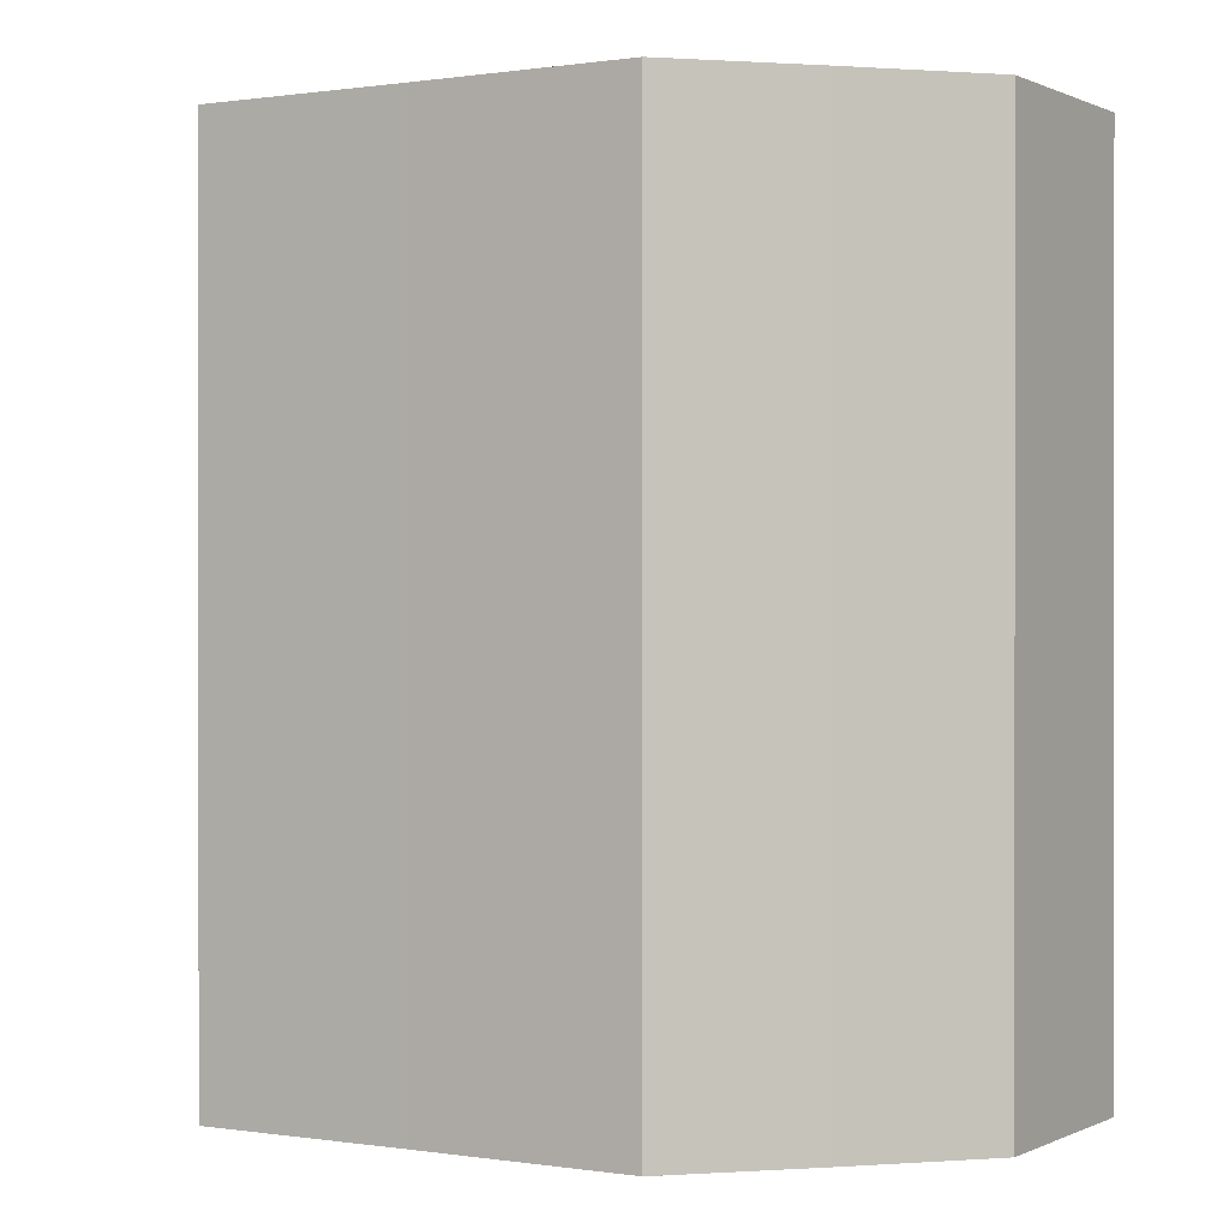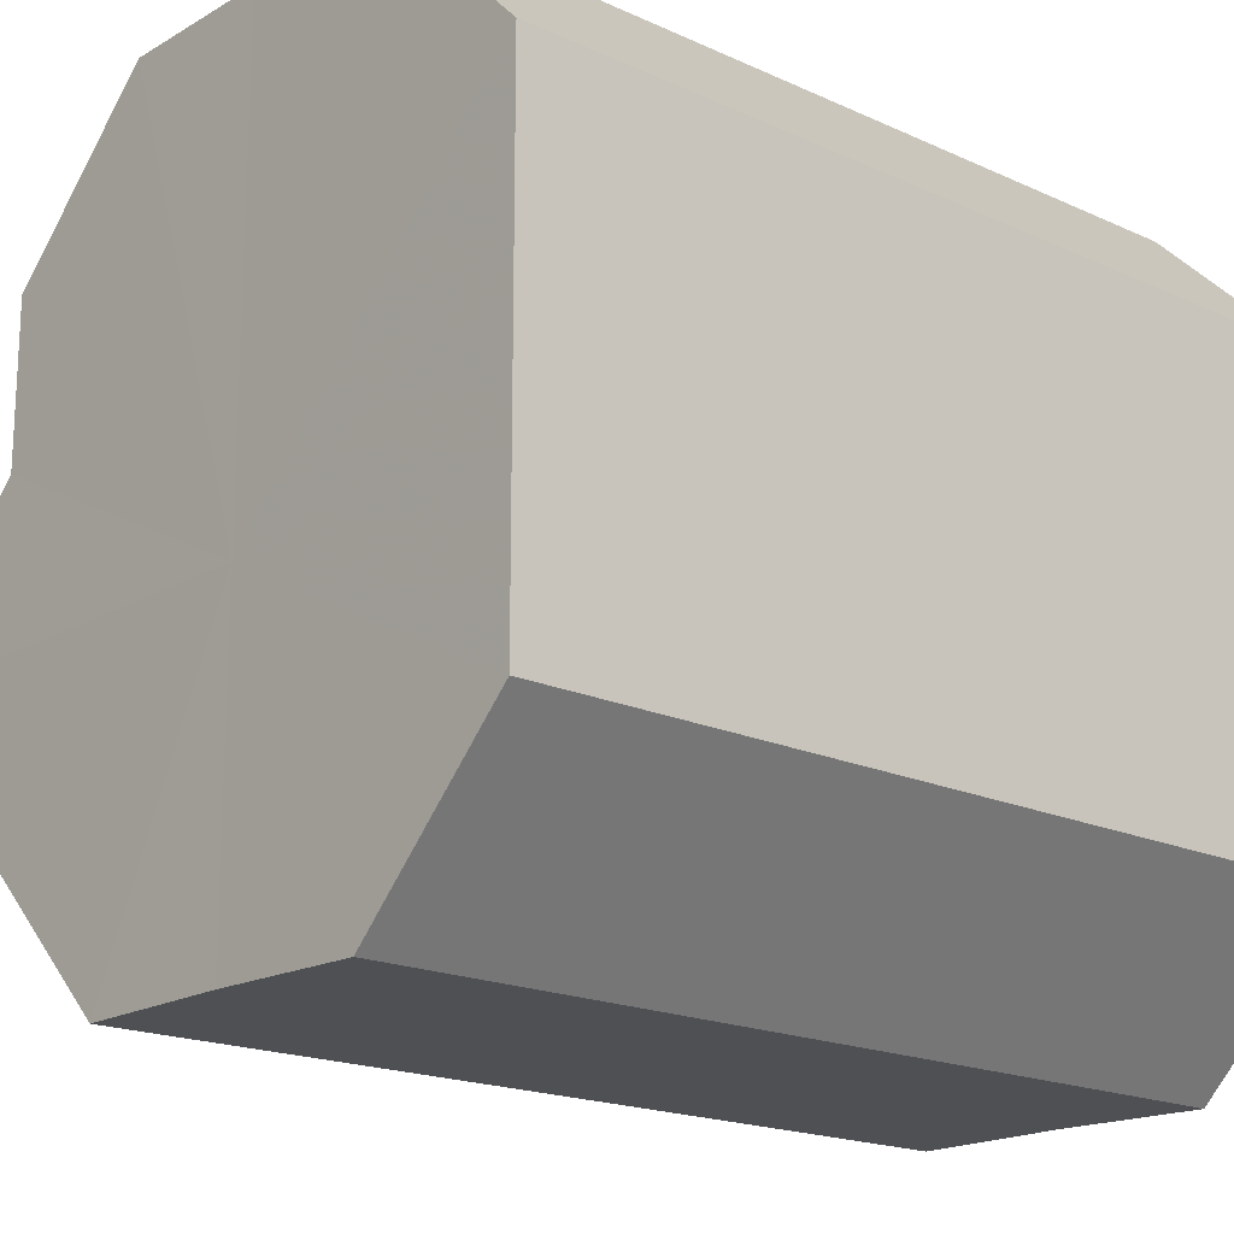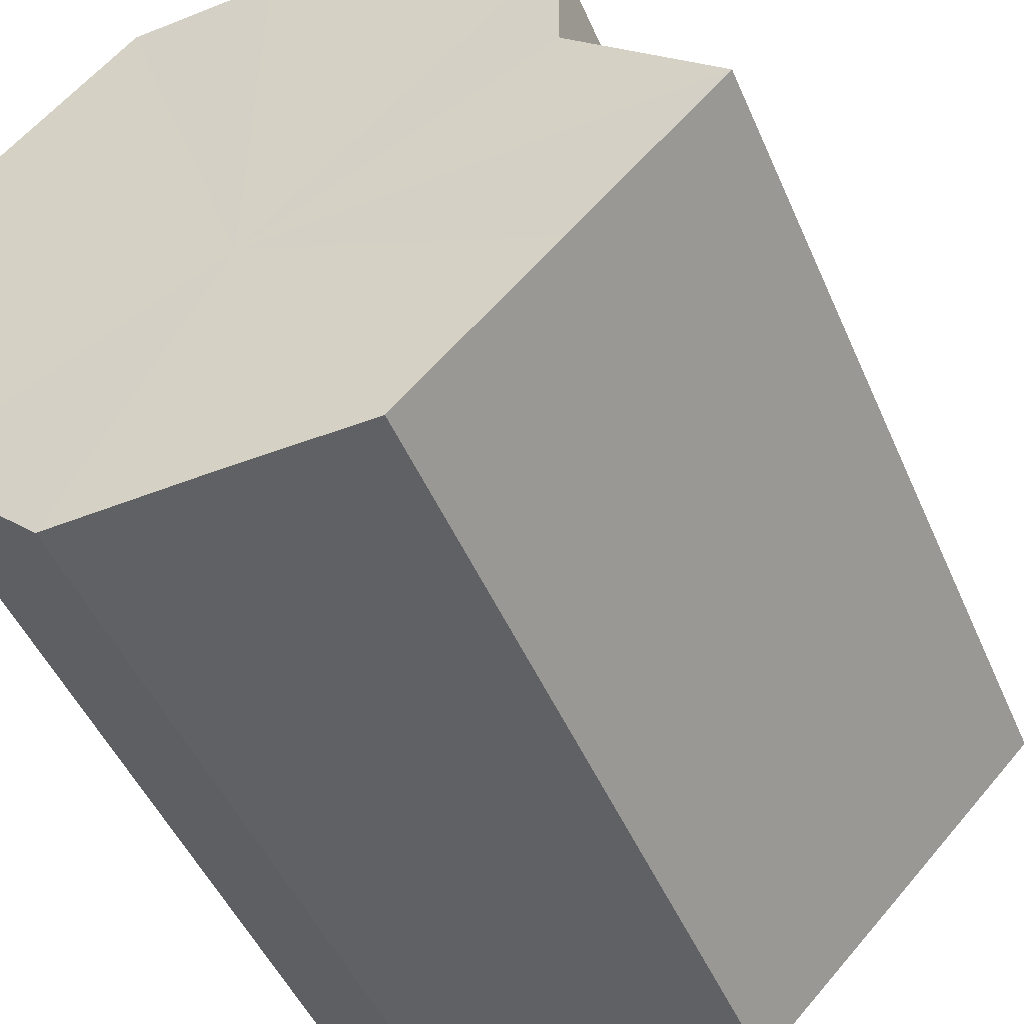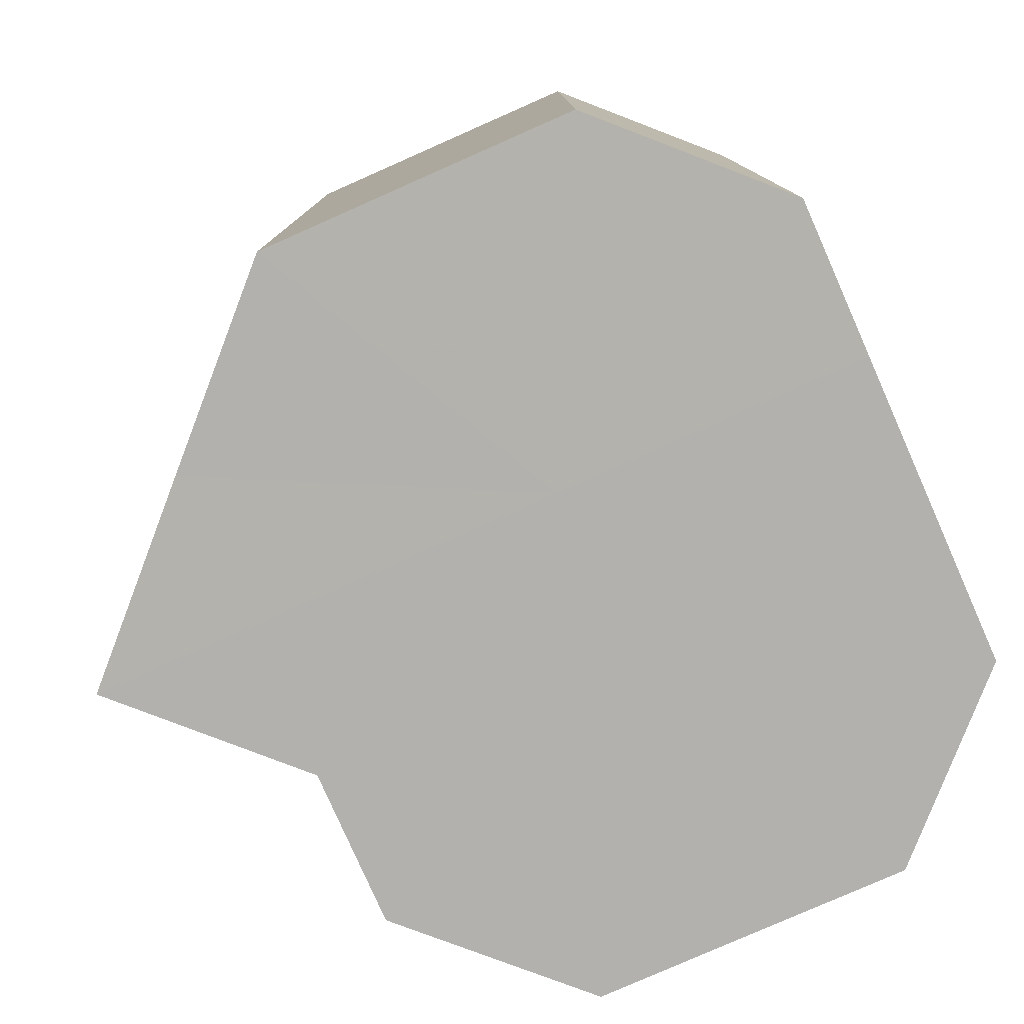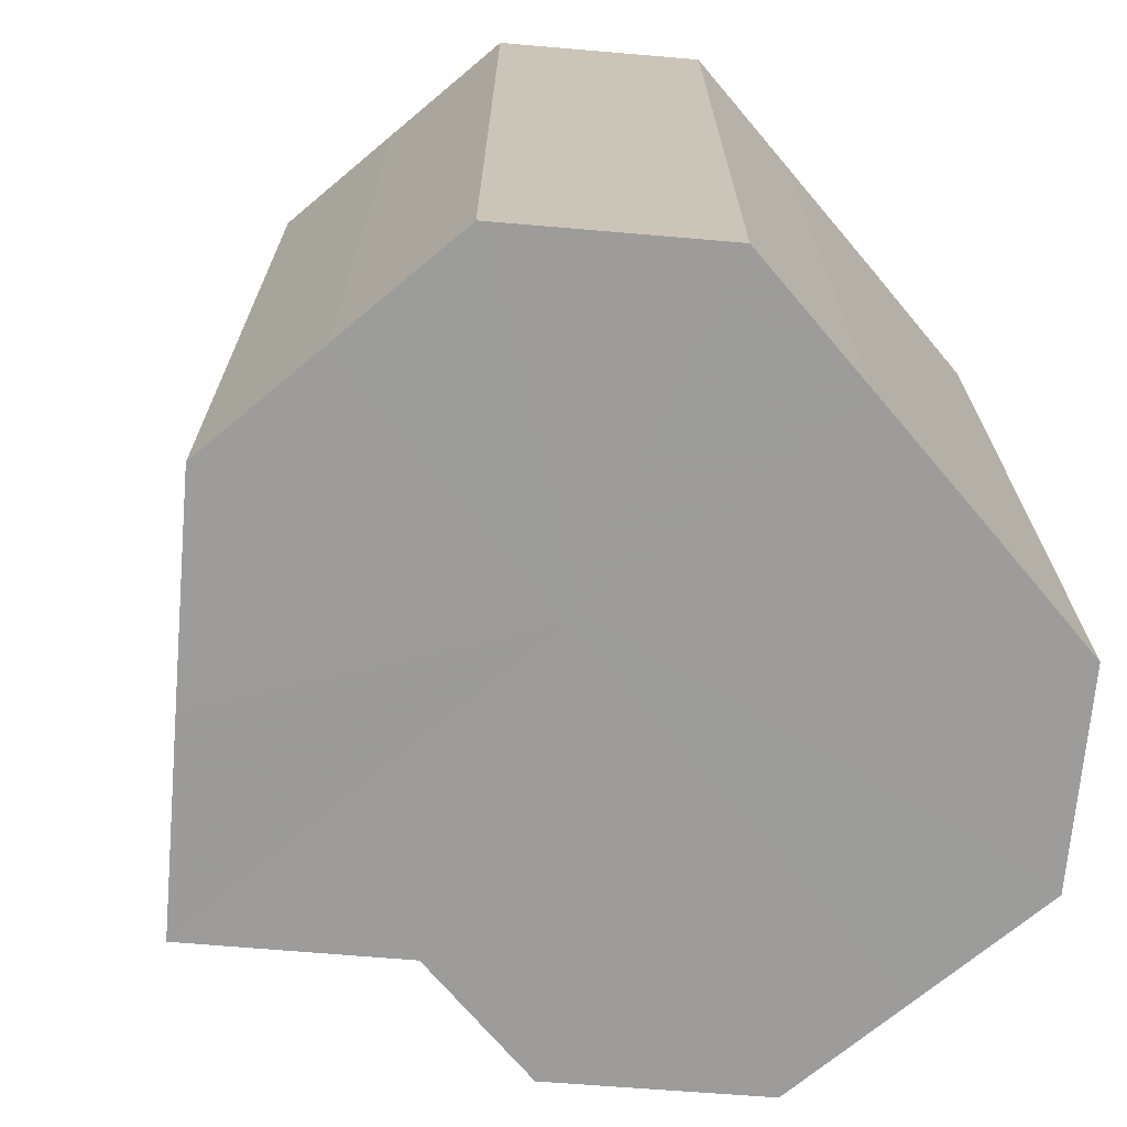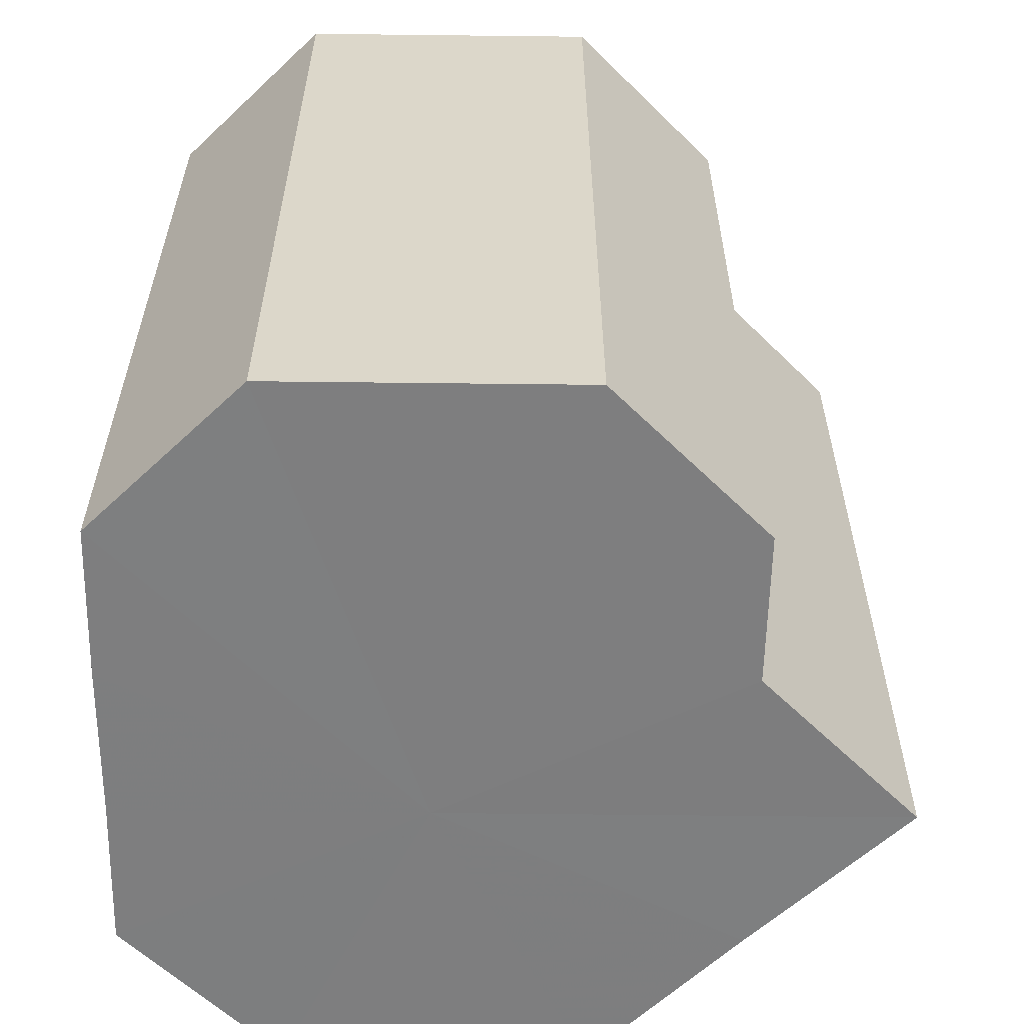
<metadata>
{"format":"obj","ext":"obj","renderer":"f3d","projection":"perspective","resolution":1024,"background":"white","views":[{"elev":0.3,"azim":-14.4,"up":"+Z"},{"elev":-18.2,"azim":48.2,"up":"+Y"},{"elev":-49.4,"azim":-156.7,"up":"+Y"},{"elev":-79.3,"azim":24.0,"up":"+Z"},{"elev":-70.1,"azim":40.1,"up":"+Z"},{"elev":-59.4,"azim":179.4,"up":"+Z"}]}
</metadata>
<code>
o 20662
v 2202 1856 7.511
v 2202 1856 7.511
v 2202 1856 7.567
v 2202 1856 7.511
v 2202 1856 7.567
v 2202 1856 7.511
v 2202 1856 7.567
v 2202 1856 7.511
v 2202 1856 7.567
v 2202 1856 7.511
v 2202 1856 7.567
v 2202 1856 7.511
v 2202 1856 7.567
v 2202 1856 7.511
v 2202 1856 7.567
v 2202 1856 7.511
v 2202 1856 7.567
v 2202 1856 7.511
v 2202 1856 7.567
v 2202 1856 7.511
v 2202 1856 7.567
v 2202 1856 7.511
v 2202 1856 7.567
v 2202 1856 7.511
v 2202 1856 7.567
v 2202 1856 7.511
v 2202 1856 7.567
v 2202 1856 7.511
v 2202 1856 7.567
v 2202 1856 7.511
v 2202 1856 7.567
v 2202 1856 7.511
v 2202 1856 7.567
v 2202 1856 7.511
v 2202 1856 7.567
v 2202 1856 7.511
v 2202 1856 7.567
v 2202 1856 7.511
v 2202 1856 7.567
v 2202 1856 7.511
v 2202 1856 7.567
v 2202 1856 7.511
v 2202 1856 7.567
v 2202 1856 7.511
v 2202 1856 7.567
v 2202 1856 7.511
v 2202 1856 7.567
v 2202 1856 7.511
v 2202 1856 7.567
v 2202 1856 7.511
v 2202 1856 7.567
v 2202 1856 7.511
v 2202 1856 7.567
v 2202 1856 7.511
v 2202 1856 7.567
v 2202 1856 7.511
v 2202 1856 7.567
v 2202 1856 7.511
v 2202 1856 7.511
v 2202 1856 7.511
v 2202 1856 7.511
v 2202 1856 7.511
v 2202 1856 7.511
v 2202 1856 7.511
v 2202 1856 7.511
v 2202 1856 7.511
v 2202 1856 7.511
v 2202 1856 7.511
v 2202 1856 7.511
v 2202 1856 7.511
v 2202 1856 7.511
v 2202 1856 7.567
v 2202 1856 7.567
v 2202 1856 7.567
v 2202 1856 7.567
v 2202 1856 7.567
v 2202 1856 7.567
v 2202 1856 7.567
v 2202 1856 7.567
v 2202 1856 7.567
v 2202 1856 7.567
v 2202 1856 7.567
v 2202 1856 7.567
v 2202 1856 7.567
v 2202 1856 7.567
v 2202 1856 7.567
f 1 2 3
f 2 4 5
f 6 1 7
f 4 8 9
f 10 6 11
f 8 12 13
f 14 10 15
f 12 16 17
f 16 18 19
f 15 20 21
f 18 22 23
f 22 24 25
f 21 26 27
f 24 28 29
f 28 30 31
f 30 32 33
f 27 34 35
f 35 36 37
f 37 38 39
f 39 40 41
f 41 42 43
f 43 44 45
f 45 46 47
f 47 48 49
f 49 50 51
f 51 52 53
f 53 54 55
f 55 56 57
f 58 56 59
f 58 60 56
f 58 59 61
f 58 62 60
f 58 61 63
f 58 64 62
f 58 63 65
f 58 66 64
f 58 65 67
f 58 68 66
f 58 67 69
f 58 70 68
f 58 69 71
f 58 71 70
f 72 73 74
f 72 75 73
f 72 74 76
f 72 77 75
f 72 76 78
f 72 79 77
f 72 78 80
f 72 81 79
f 72 80 82
f 72 83 81
f 72 82 84
f 72 85 83
f 72 84 86
f 72 86 85

</code>
